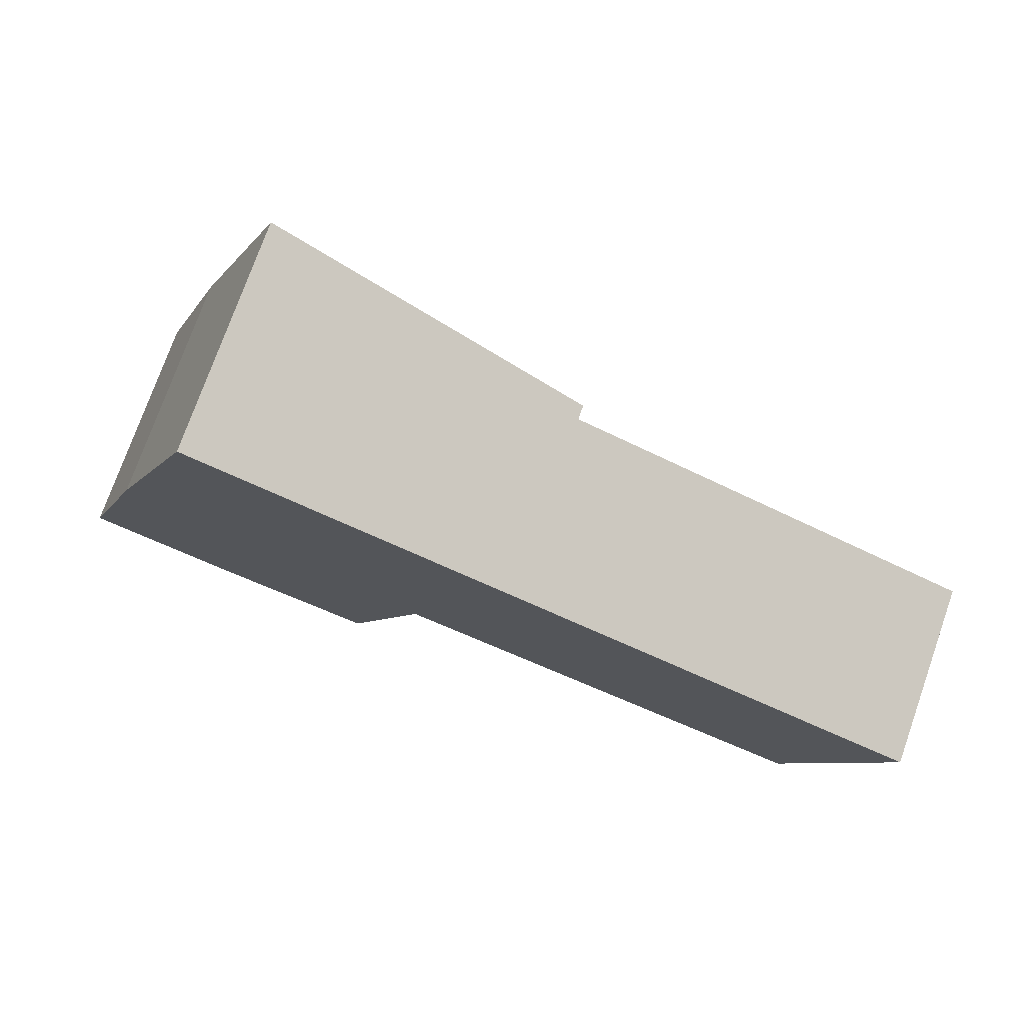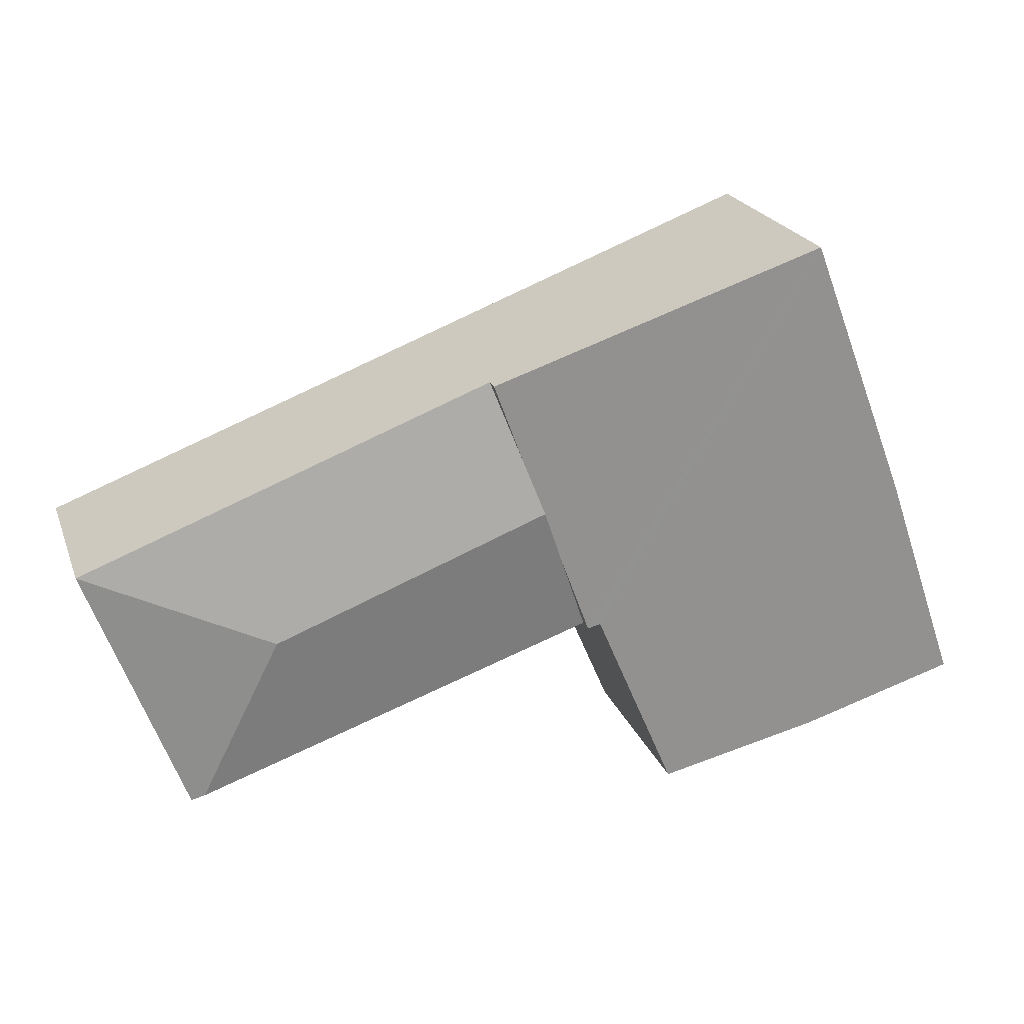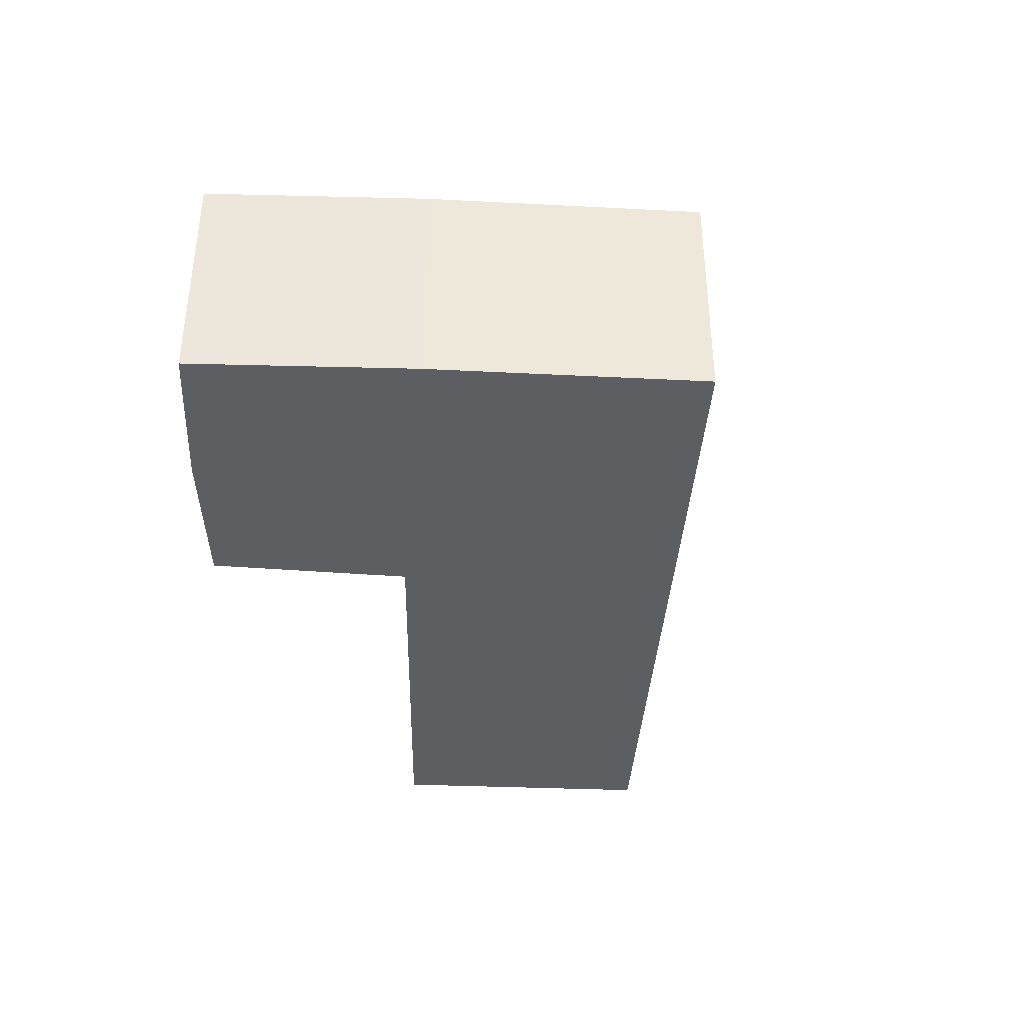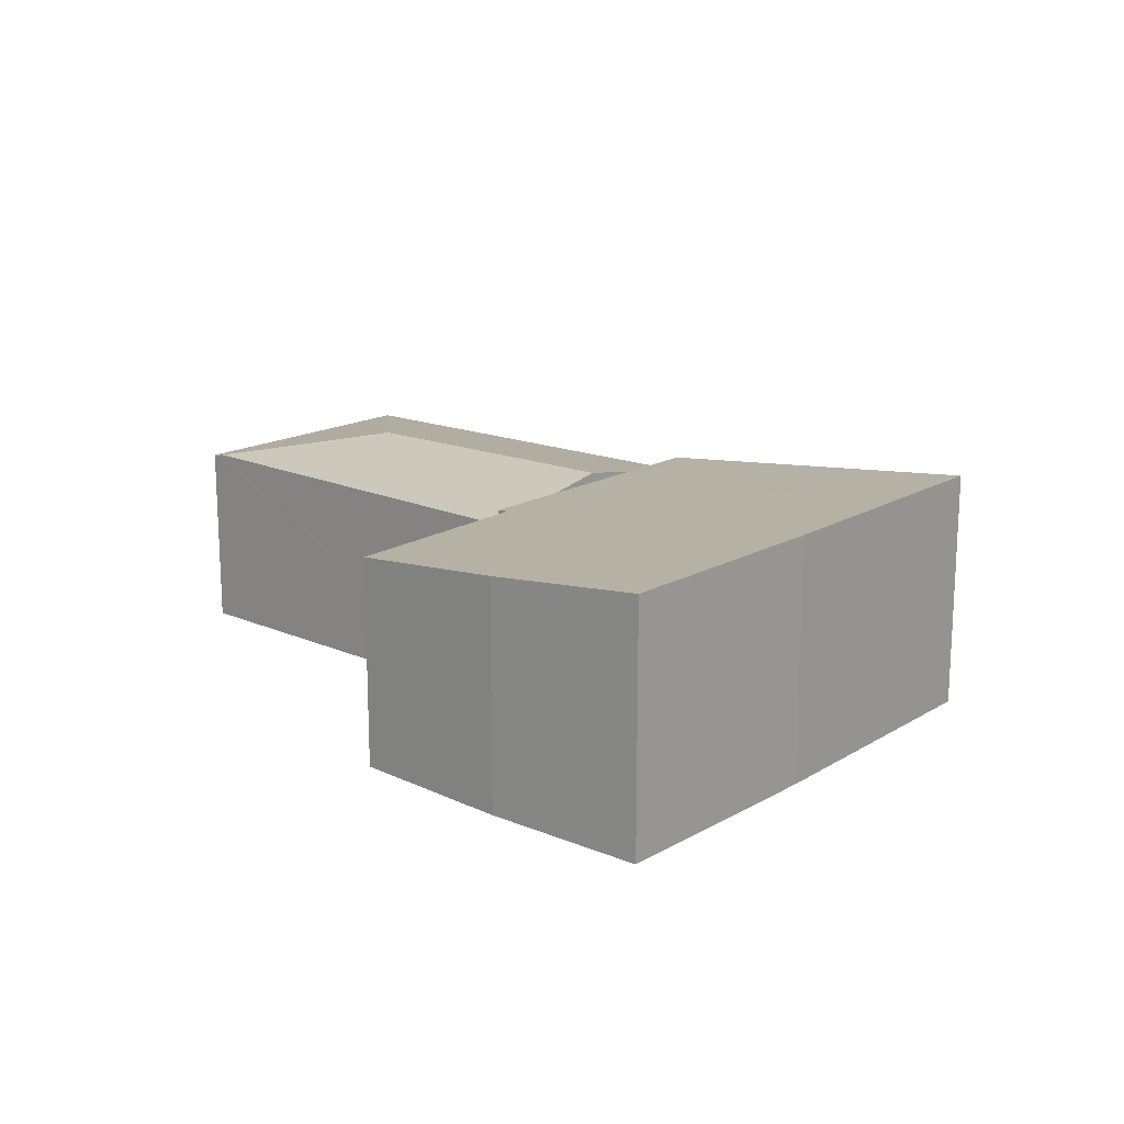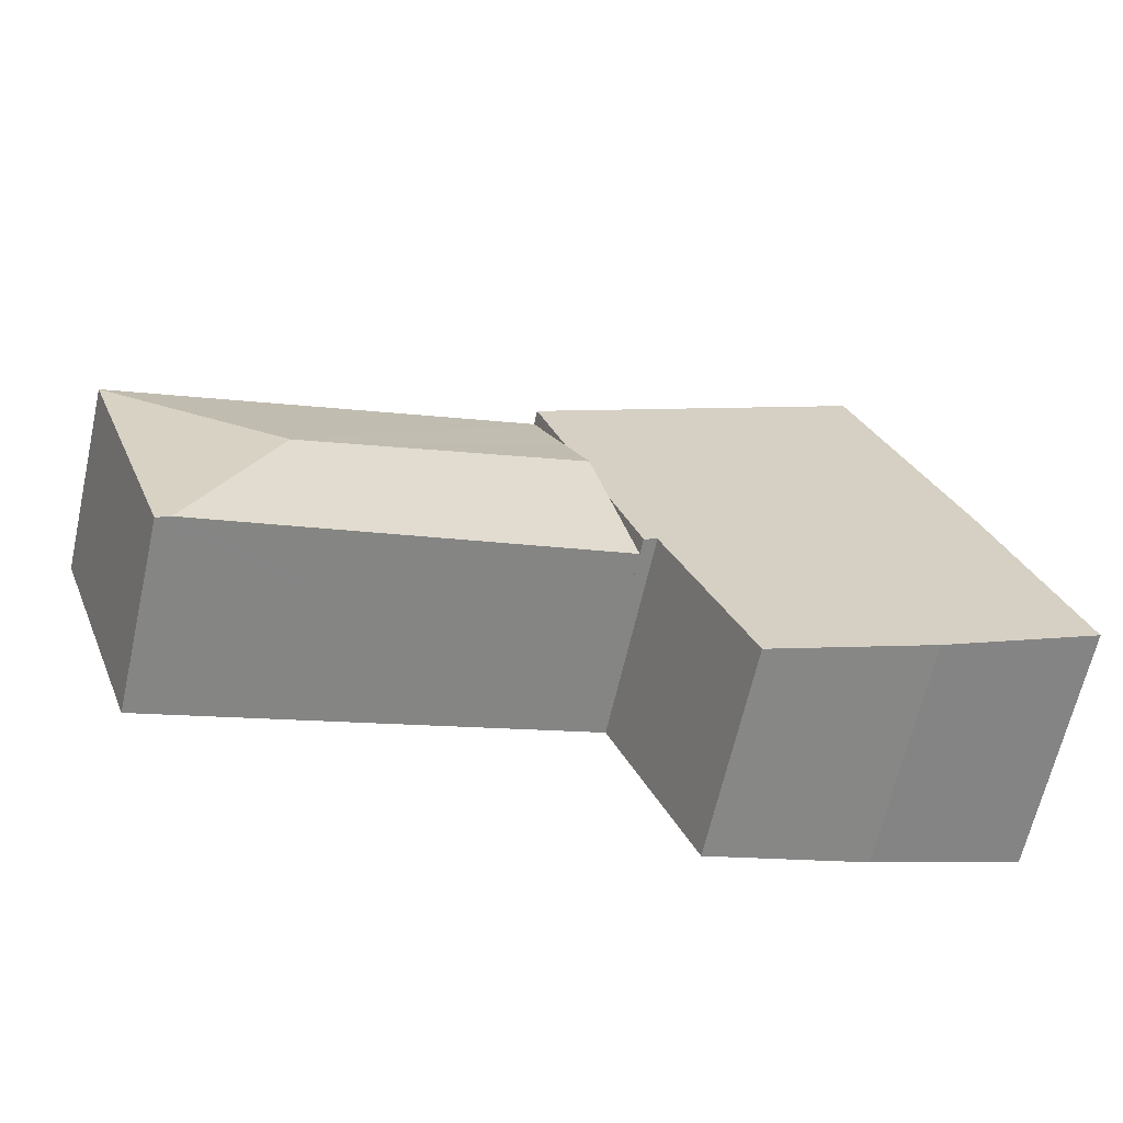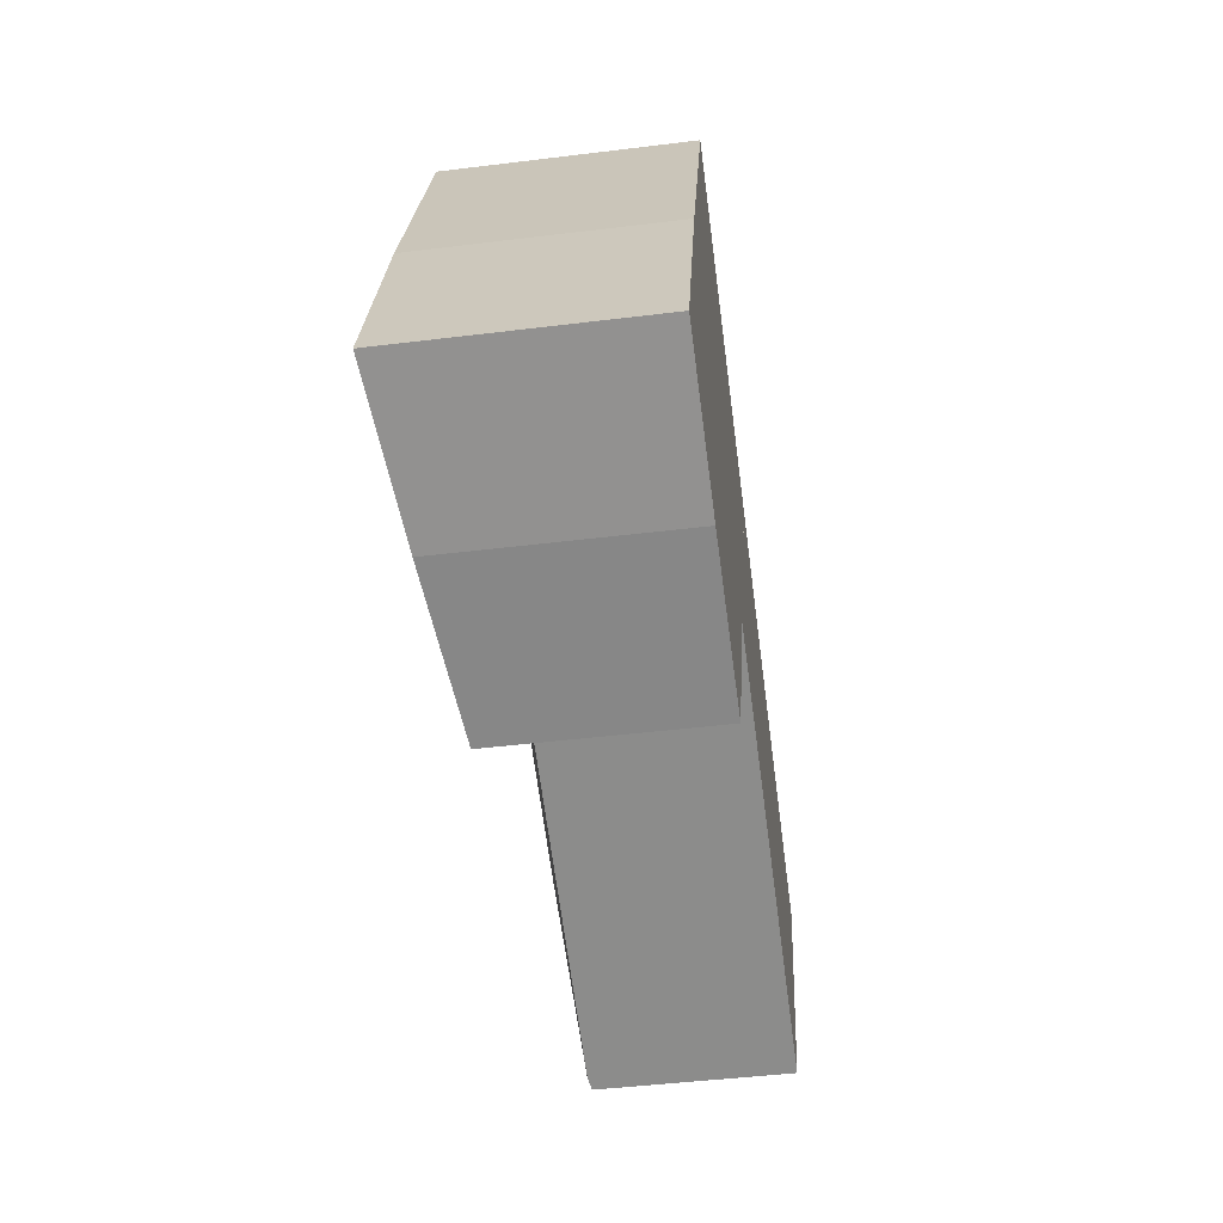
<metadata>
{"format":"obj","ext":"obj","renderer":"f3d","projection":"perspective","resolution":1024,"background":"white","views":[{"elev":75.7,"azim":19.5,"up":"+Z"},{"elev":22.2,"azim":162.7,"up":"+Z"},{"elev":-38.0,"azim":-72.7,"up":"+Y"},{"elev":16.4,"azim":-119.6,"up":"+Y"},{"elev":-66.2,"azim":167.1,"up":"+Z"},{"elev":-46.1,"azim":-82.0,"up":"+Z"}]}
</metadata>
<code>
v  0.905 3.04 2.604
v  1.925 2.83 -0.721
v  0 3.035 1.858e-16
v  3.942 2.62 -1.323
v  0.973 3.04 2.799
v  2.272 3.035 6.184
v  4.961 2.607 1.075
v  4.985 2.607 1.132
v  5.148 2.589 1.078
v  5.54 2.589 2.144
v  6.065 2.589 3.573
v  6.446 2.589 4.61
v  5.803 2.589 2.858
v  6.446 -2.823e-16 4.61
v  6.065 -2.188e-16 3.573
v  5.148 -6.601e-17 1.078
v  5.54 -1.313e-16 2.144
v  5.803 -1.75e-16 2.858
v  4.985 -6.931e-17 1.132
v  1.925 4.415e-17 -0.721
v  3.942 8.101e-17 -1.323
v  0 0 0
v  4.961 -6.582e-17 1.075
v  0.973 -1.714e-16 2.799
v  0.905 -1.594e-16 2.604
v  2.272 -3.787e-16 6.184
v  9.365 2.718 1.515
v  5.803 2.718 2.858
v  6.446 2.403 4.61
v  11.76 2.403 2.607
v  5.148 2.398 1.078
v  10.36 2.434 -0.658
v  10.53 2.403 -0.716
v  11.76 -1.596e-16 2.607
v  10.53 4.384e-17 -0.716
v  10.36 4.029e-17 -0.658
g defaultobject
f 1 2 3
f 2 1 4
f 4 1 5
f 4 5 6
f 4 6 7
f 7 6 8
f 8 6 9
f 9 6 10
f 10 6 11
f 11 6 12
f 10 11 13
f 14 11 12
f 11 14 13
f 13 14 10
f 10 14 9
f 9 14 15
f 9 15 16
f 16 15 17
f 17 15 18
f 9 19 8
f 19 9 16
f 4 20 2
f 20 4 21
f 2 22 3
f 22 2 20
f 19 7 8
f 7 19 4
f 4 19 21
f 21 19 23
f 22 1 3
f 1 22 5
f 5 22 24
f 24 22 25
f 24 6 5
f 6 24 26
f 26 12 6
f 12 26 14
f 20 25 22
f 25 20 21
f 25 21 24
f 24 21 26
f 26 21 23
f 26 23 19
f 26 19 16
f 26 16 14
f 14 16 15
f 15 16 17
f 15 17 18
f 11 27 28
f 27 11 29
f 27 29 30
f 27 10 28
f 10 27 31
f 31 27 32
f 33 27 30
f 27 33 32
f 16 10 31
f 10 16 28
f 28 16 11
f 11 16 29
f 29 16 17
f 29 17 15
f 29 15 14
f 15 17 18
f 14 30 29
f 30 14 34
f 34 33 30
f 33 34 35
f 32 16 31
f 16 32 33
f 16 33 36
f 36 33 35
f 15 34 14
f 34 15 18
f 34 18 17
f 34 17 16
f 34 16 36
f 34 36 35

</code>
